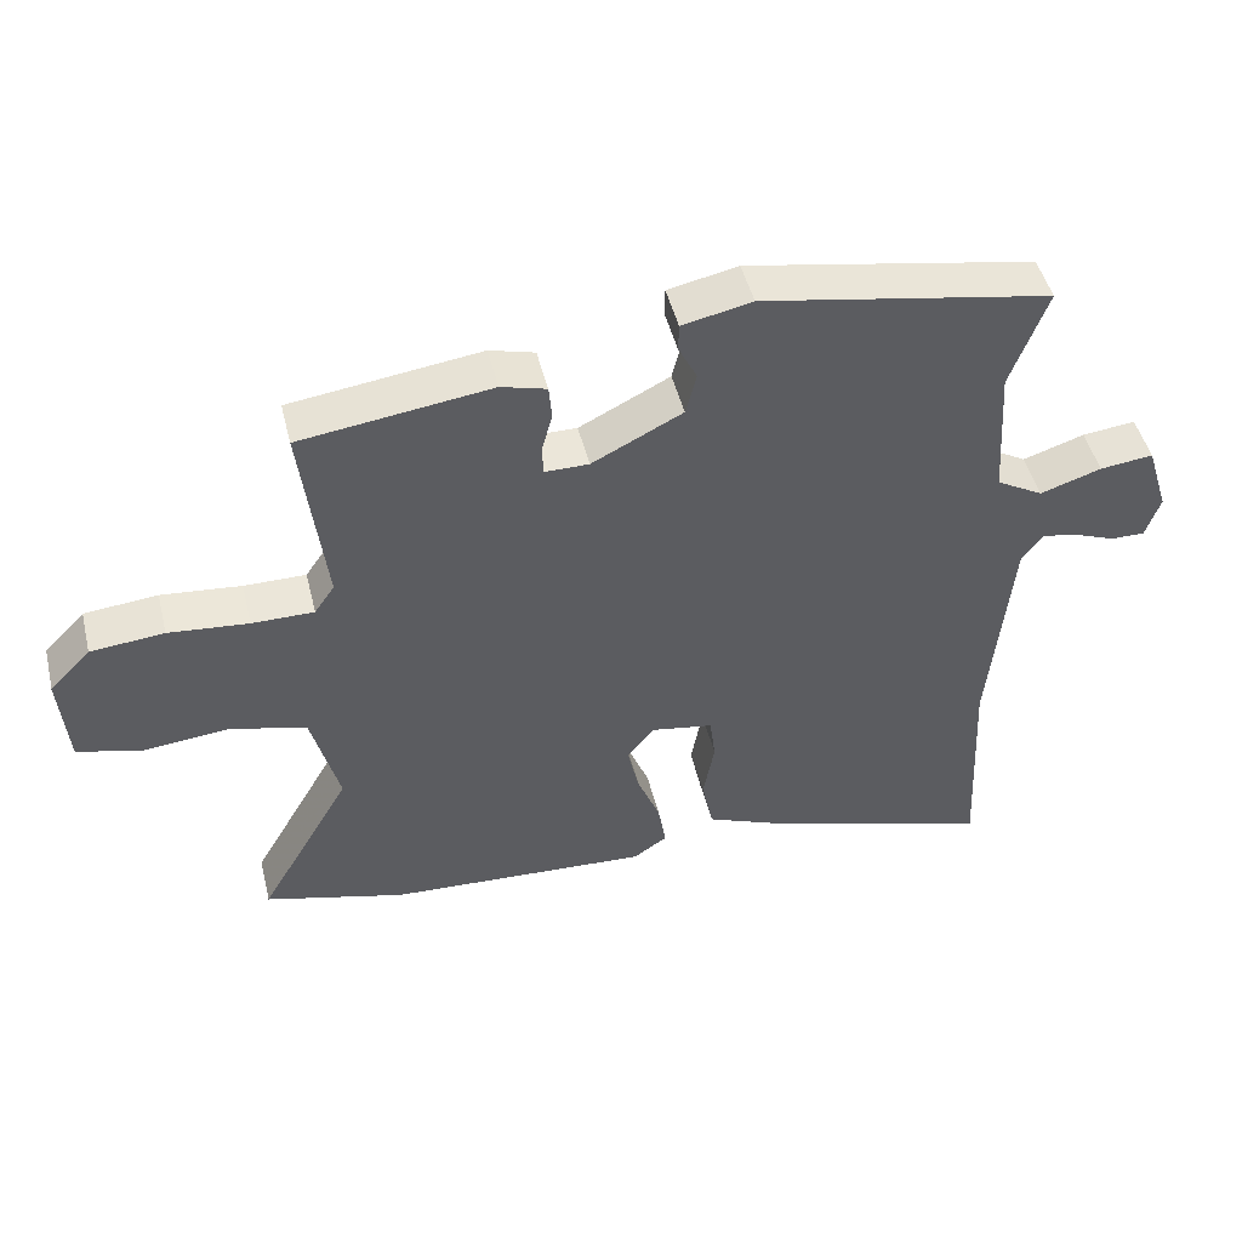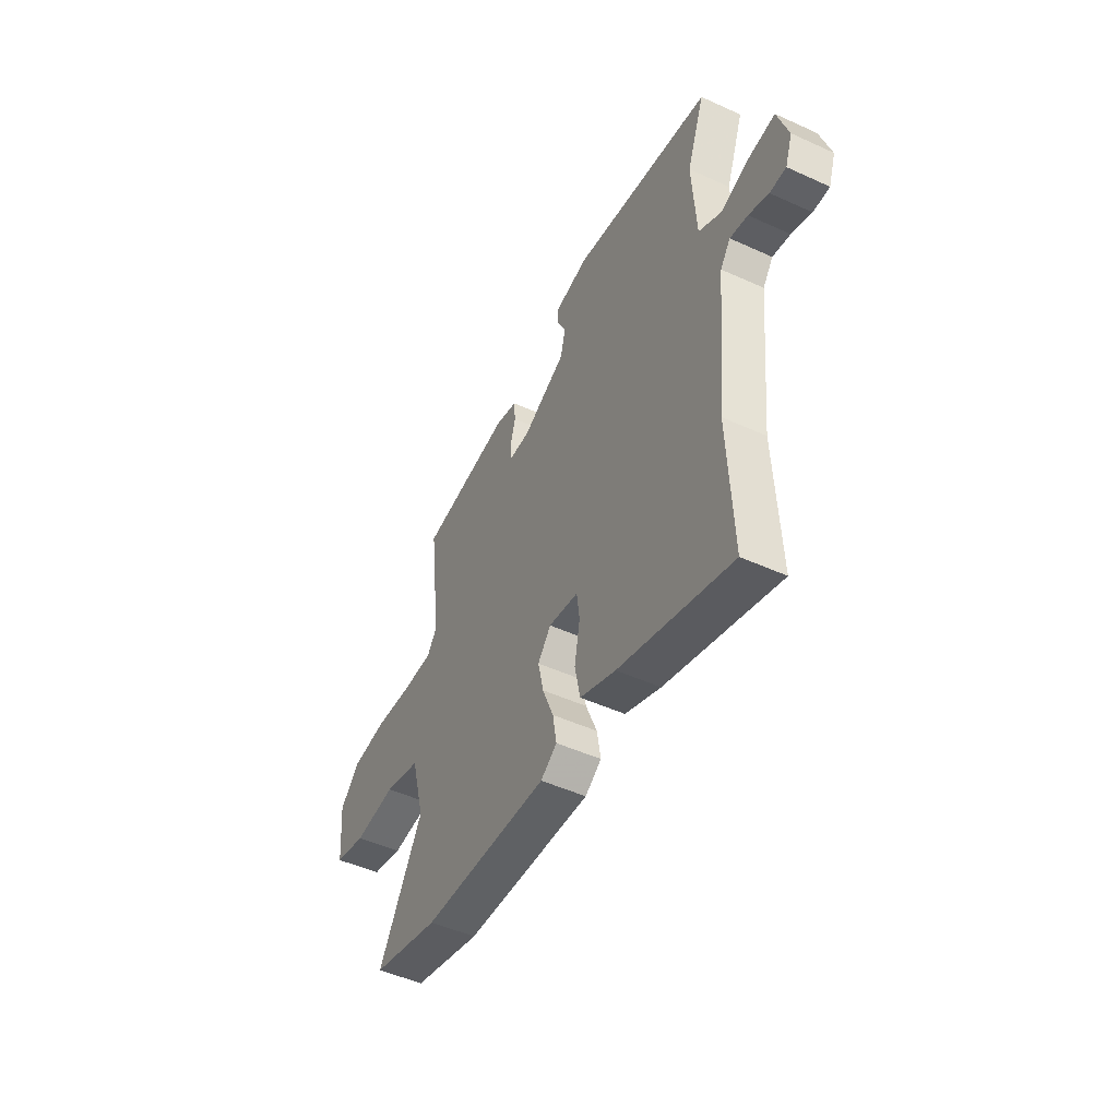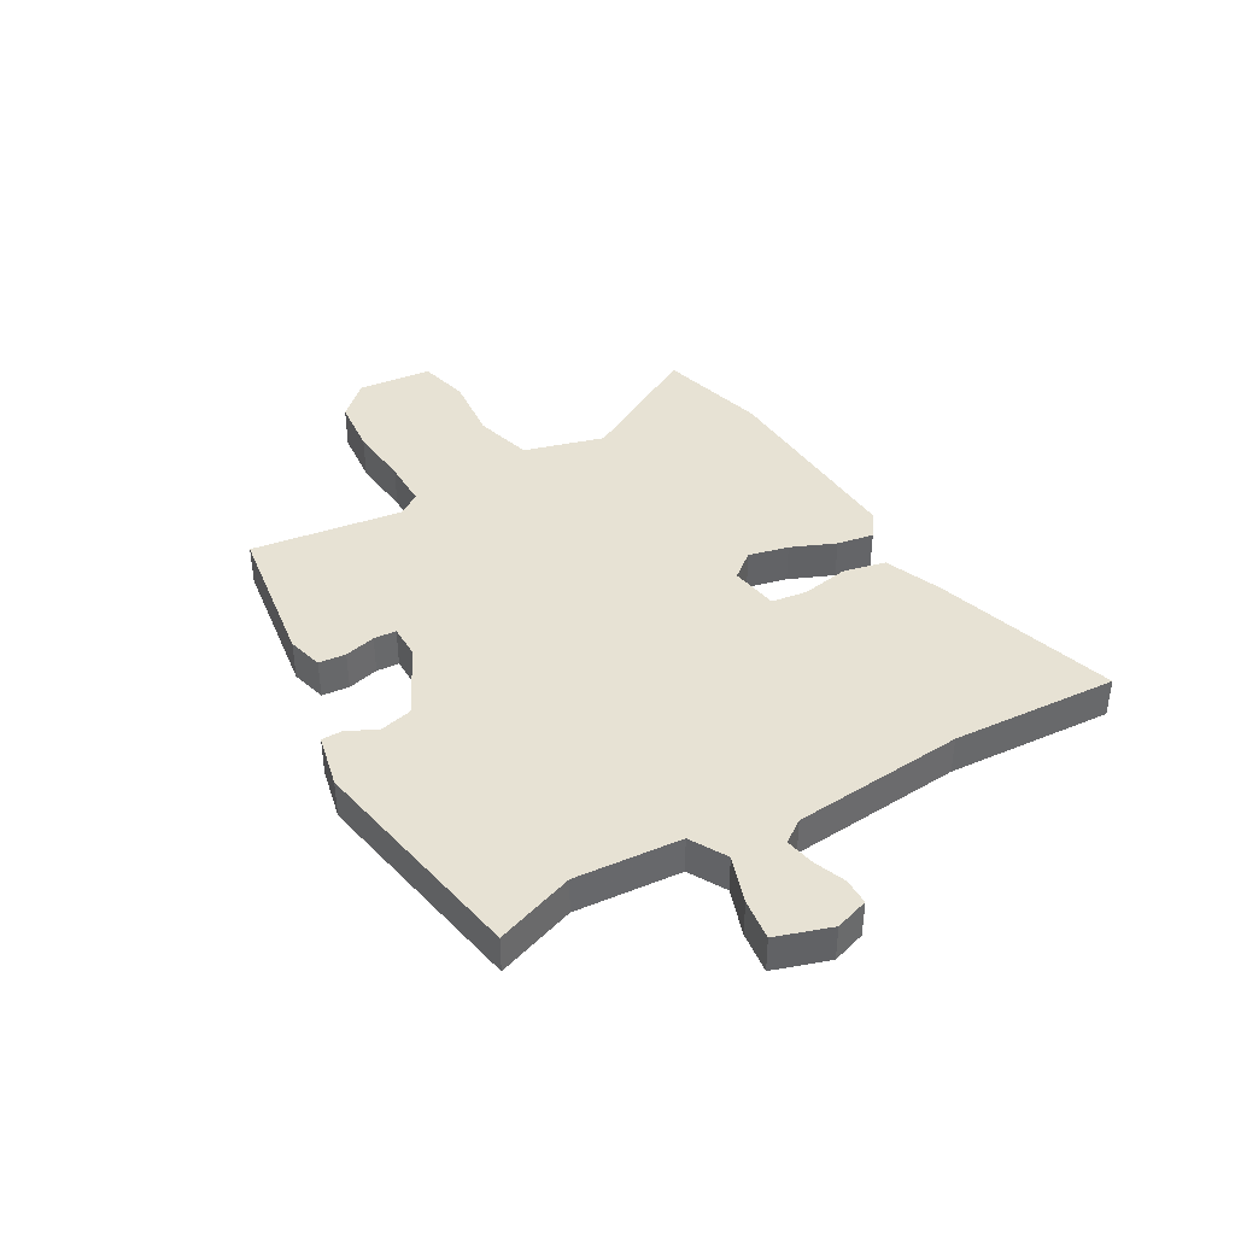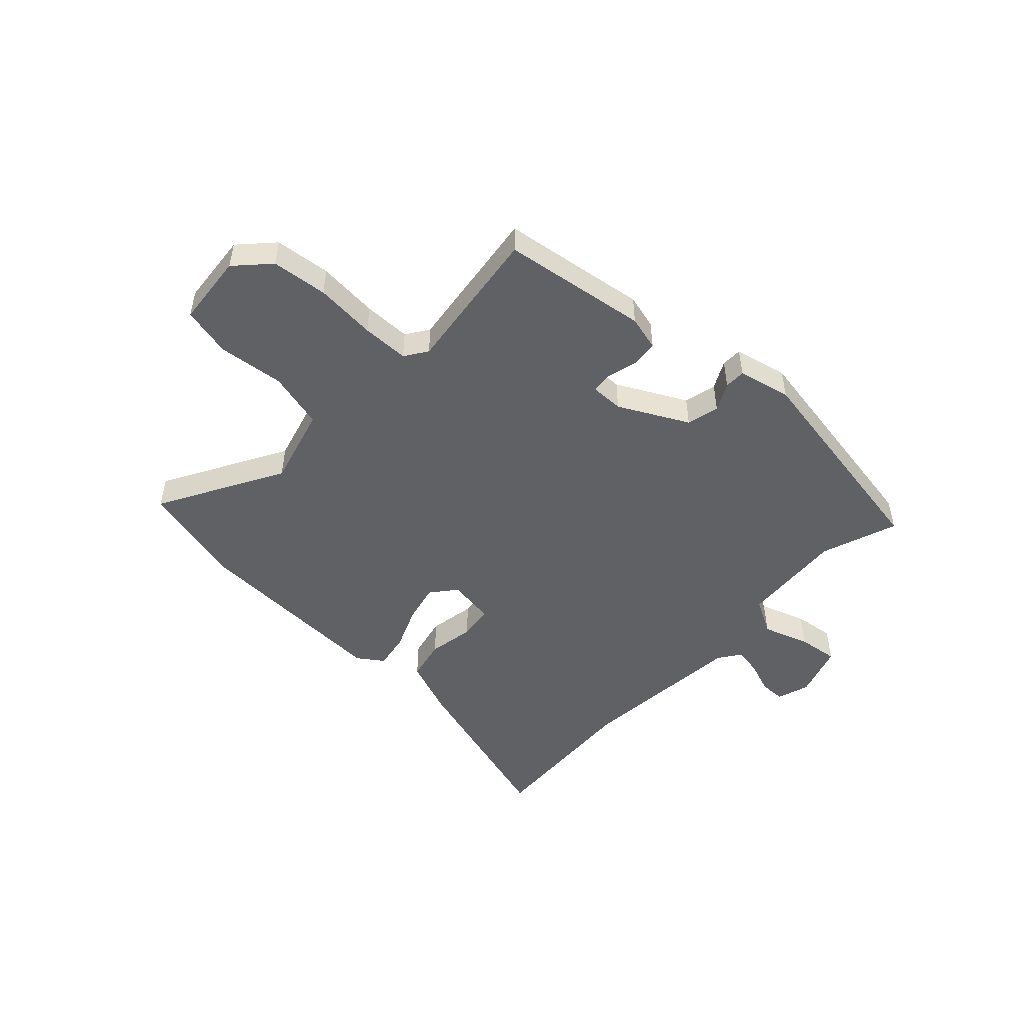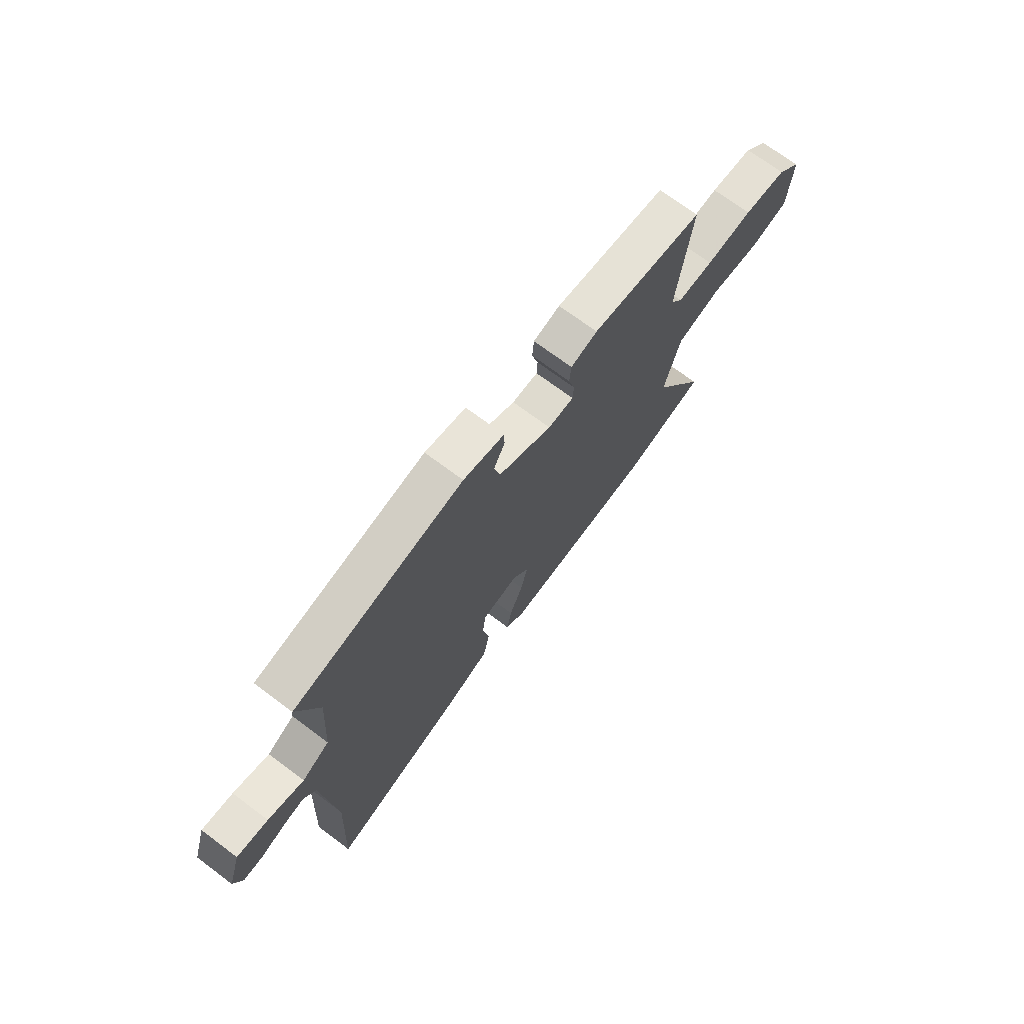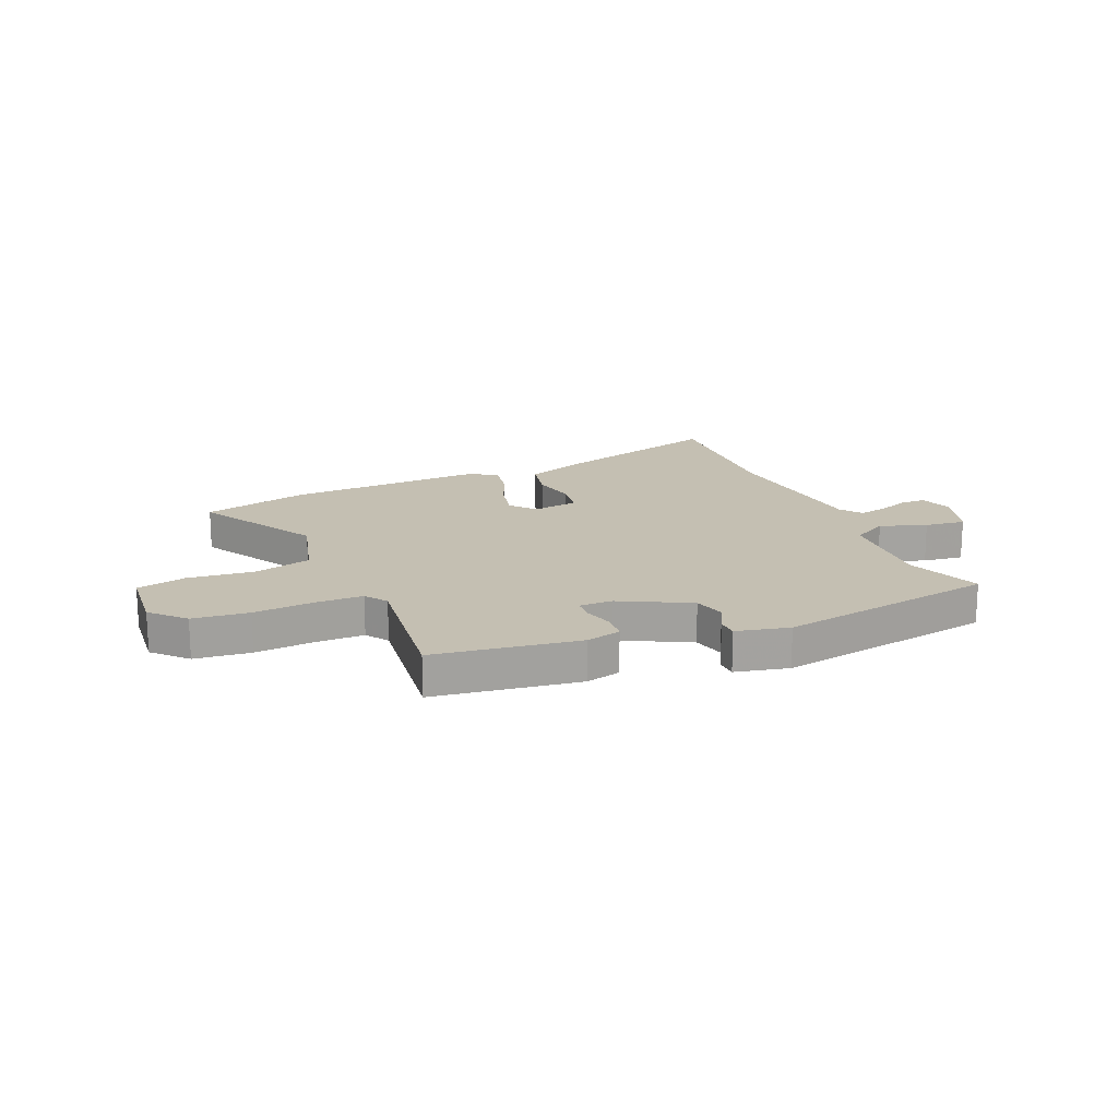
<metadata>
{"format":"obj","ext":"obj","renderer":"f3d","projection":"perspective","resolution":1024,"background":"white","views":[{"elev":47.5,"azim":-13.7,"up":"+Z"},{"elev":-48.7,"azim":63.1,"up":"+Z"},{"elev":39.8,"azim":60.4,"up":"+Y"},{"elev":-49.5,"azim":-42.6,"up":"+Y"},{"elev":71.1,"azim":126.8,"up":"+Z"},{"elev":17.6,"azim":-22.8,"up":"+Y"}]}
</metadata>
<code>
v 0.492 0.07 -0.33
v 0.506 0.07 -0.626
v 0.182 0.07 -0.528
v 0.079 0.07 -0.487
v 0.063 0.07 -0.411
v 0.079 0.07 -0.327
v 0.071 0.07 -0.264
v -0.015 0.07 -0.25
v -0.053 0.07 -0.296
v -0.037 0.07 -0.367
v -0.005 0.07 -0.446
v 0.006 0.07 -0.511
v -0.041 0.07 -0.543
v -0.405 0.07 -0.525
v -0.6 0.07 -0.474
v -0.472 0.07 -0.251
v -0.51 0.07 -0.107
v -0.614 0.07 -0.079
v -0.735 0.07 -0.091
v -0.825 0.07 -0.069
v -0.836 0.07 0.063
v -0.779 0.07 0.122
v -0.677 0.07 0.132
v -0.566 0.07 0.122
v -0.48 0.07 0.122
v -0.452 0.07 0.163
v -0.485 0.07 0.432
v -0.22 0.07 0.468
v -0.157 0.07 0.451
v -0.153 0.07 0.403
v -0.168 0.07 0.348
v -0.166 0.07 0.308
v -0.105 0.07 0.308
v 0.021 0.07 0.372
v 0.036 0.07 0.431
v 0.01 0.07 0.482
v 0.011 0.07 0.52
v 0.108 0.07 0.541
v 0.51 0.07 0.468
v 0.459 0.07 0.329
v 0.471 0.07 0.141
v 0.536 0.07 0.104
v 0.621 0.07 0.132
v 0.695 0.07 0.141
v 0.726 0.07 0.043
v 0.706 0.07 -0.016
v 0.659 0.07 -0.016
v 0.602 0.07 0.006
v 0.551 0.07 0.016
v 0.522 0.07 -0.024
v 0.492 0 -0.33
v 0.506 0 -0.626
v 0.182 0 -0.528
v 0.079 0 -0.487
v 0.063 0 -0.411
v 0.079 0 -0.327
v 0.071 0 -0.264
v -0.015 0 -0.25
v -0.053 0 -0.296
v -0.037 0 -0.367
v -0.005 0 -0.446
v 0.006 0 -0.511
v -0.041 0 -0.543
v -0.405 0 -0.525
v -0.6 0 -0.474
v -0.472 0 -0.251
v -0.51 0 -0.107
v -0.614 0 -0.079
v -0.735 0 -0.091
v -0.825 0 -0.069
v -0.836 0 0.063
v -0.779 0 0.122
v -0.677 0 0.132
v -0.566 0 0.122
v -0.48 0 0.122
v -0.452 0 0.163
v -0.485 0 0.432
v -0.22 0 0.468
v -0.157 0 0.451
v -0.153 0 0.403
v -0.168 0 0.348
v -0.166 0 0.308
v -0.105 0 0.308
v 0.021 0 0.372
v 0.036 0 0.431
v 0.01 0 0.482
v 0.011 0 0.52
v 0.108 0 0.541
v 0.51 0 0.468
v 0.459 0 0.329
v 0.471 0 0.141
v 0.536 0 0.104
v 0.621 0 0.132
v 0.695 0 0.141
v 0.726 0 0.043
v 0.706 0 -0.016
v 0.659 0 -0.016
v 0.602 0 0.006
v 0.551 0 0.016
v 0.522 0 -0.024
f 46 47 48
f 45 46 48
f 44 45 48
f 43 44 48
f 42 43 48
f 41 42 48 49
f 38 39 40
f 37 38 40
f 36 37 40
f 35 36 40
f 34 35 40 41
f 41 49 50
f 34 41 50
f 33 34 50
f 29 30 31
f 28 29 31
f 27 28 31
f 26 27 31
f 25 26 31 32
f 22 23 24
f 21 22 24
f 20 21 24
f 19 20 24
f 18 19 24
f 17 18 24 25
f 32 33 50
f 25 32 50
f 17 25 50
f 16 17 50
f 14 15 16
f 13 14 16
f 12 13 16
f 11 12 16
f 10 11 16
f 4 5 6
f 3 4 6
f 2 3 6
f 1 2 6
f 1 6 7
f 50 1 7 8
f 9 10 16
f 8 9 16
f 8 16 50
f 98 97 96
f 98 96 95
f 98 95 94
f 98 94 93
f 98 93 92
f 99 98 92 91
f 90 89 88
f 90 88 87
f 90 87 86
f 90 86 85
f 91 90 85 84
f 100 99 91
f 100 91 84
f 100 84 83
f 81 80 79
f 81 79 78
f 81 78 77
f 81 77 76
f 82 81 76 75
f 74 73 72
f 74 72 71
f 74 71 70
f 74 70 69
f 74 69 68
f 75 74 68 67
f 100 83 82
f 100 82 75
f 100 75 67
f 100 67 66
f 66 65 64
f 66 64 63
f 66 63 62
f 66 62 61
f 66 61 60
f 56 55 54
f 56 54 53
f 56 53 52
f 56 52 51
f 57 56 51
f 58 57 51 100
f 66 60 59
f 66 59 58
f 100 66 58
f 1 51 52 2
f 2 52 53 3
f 3 53 54 4
f 4 54 55 5
f 5 55 56 6
f 6 56 57 7
f 7 57 58 8
f 8 58 59 9
f 9 59 60 10
f 10 60 61 11
f 11 61 62 12
f 12 62 63 13
f 13 63 64 14
f 14 64 65 15
f 15 65 66 16
f 16 66 67 17
f 17 67 68 18
f 18 68 69 19
f 19 69 70 20
f 20 70 71 21
f 21 71 72 22
f 22 72 73 23
f 23 73 74 24
f 24 74 75 25
f 25 75 76 26
f 26 76 77 27
f 27 77 78 28
f 28 78 79 29
f 29 79 80 30
f 30 80 81 31
f 31 81 82 32
f 32 82 83 33
f 33 83 84 34
f 34 84 85 35
f 35 85 86 36
f 36 86 87 37
f 37 87 88 38
f 38 88 89 39
f 39 89 90 40
f 40 90 91 41
f 41 91 92 42
f 42 92 93 43
f 43 93 94 44
f 44 94 95 45
f 45 95 96 46
f 46 96 97 47
f 47 97 98 48
f 48 98 99 49
f 49 99 100 50
f 50 100 51 1

</code>
